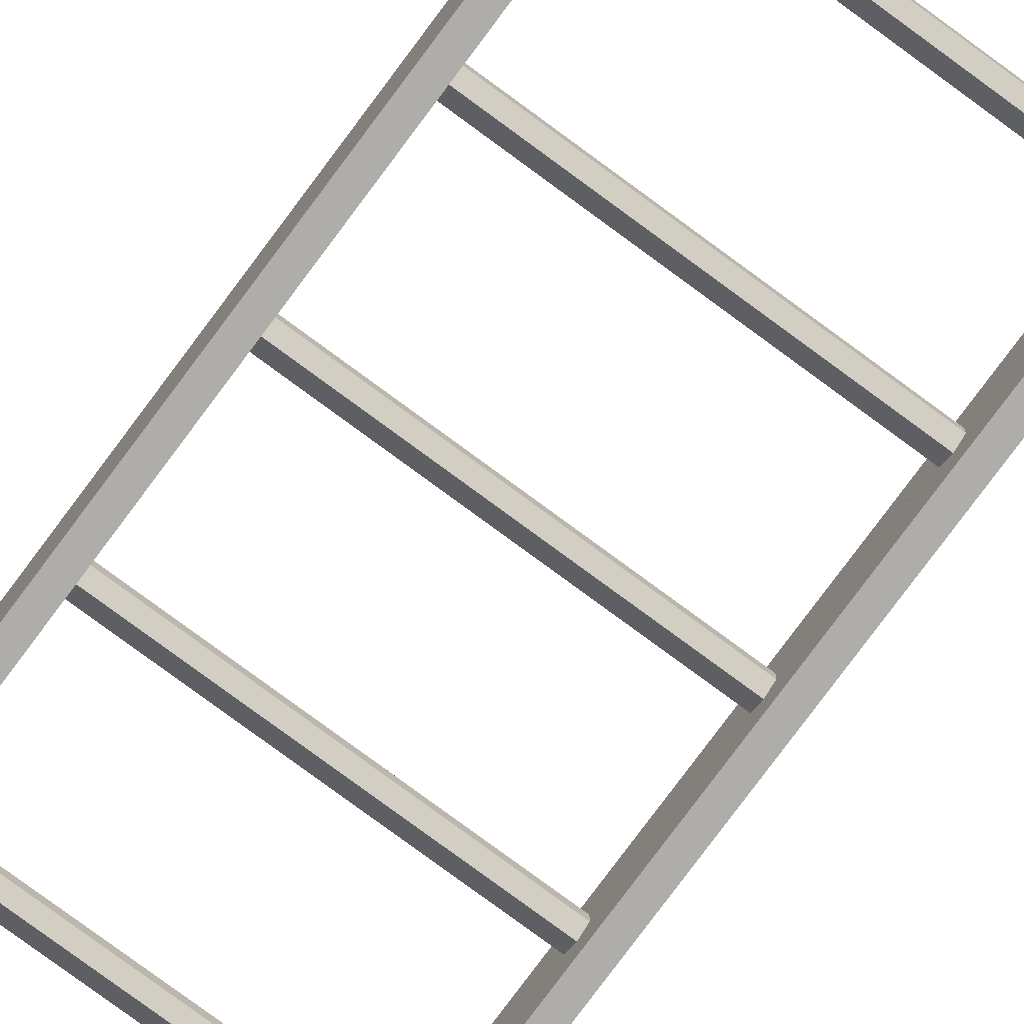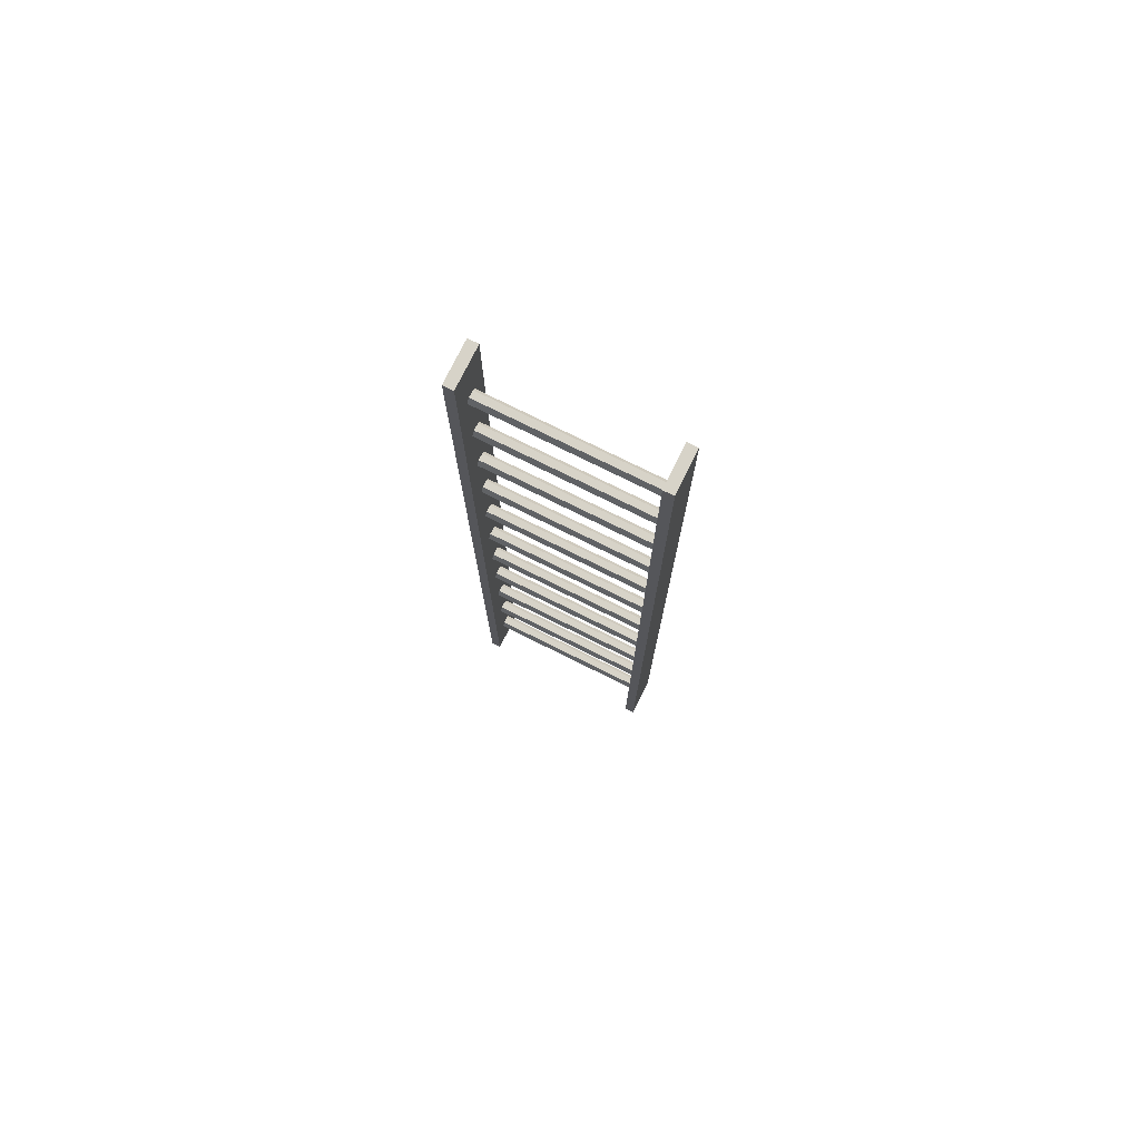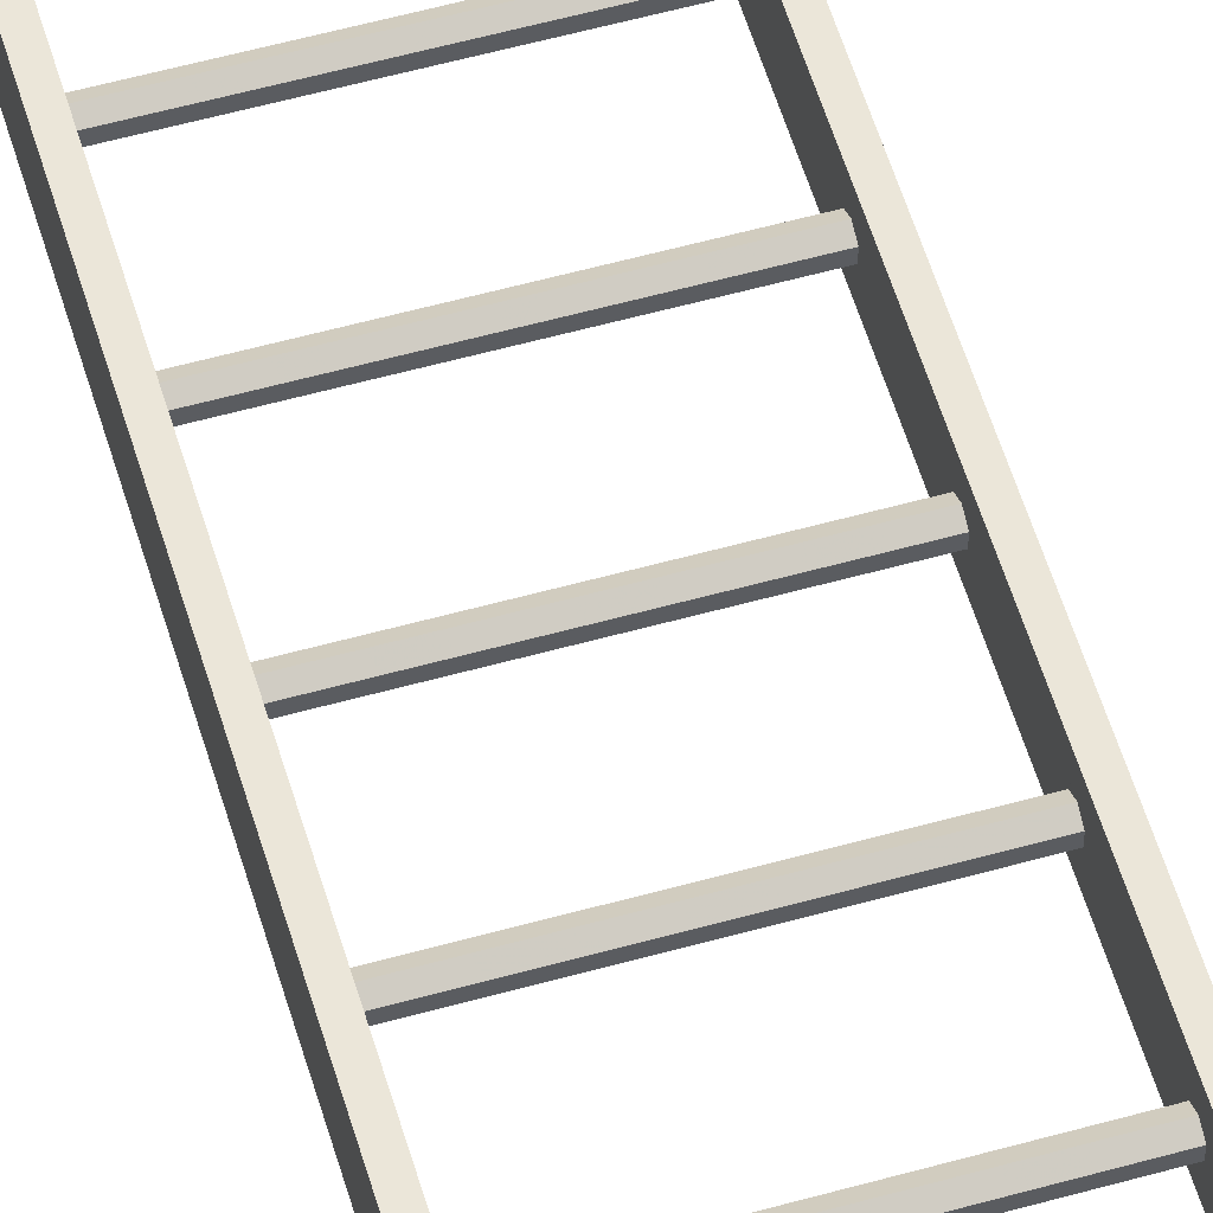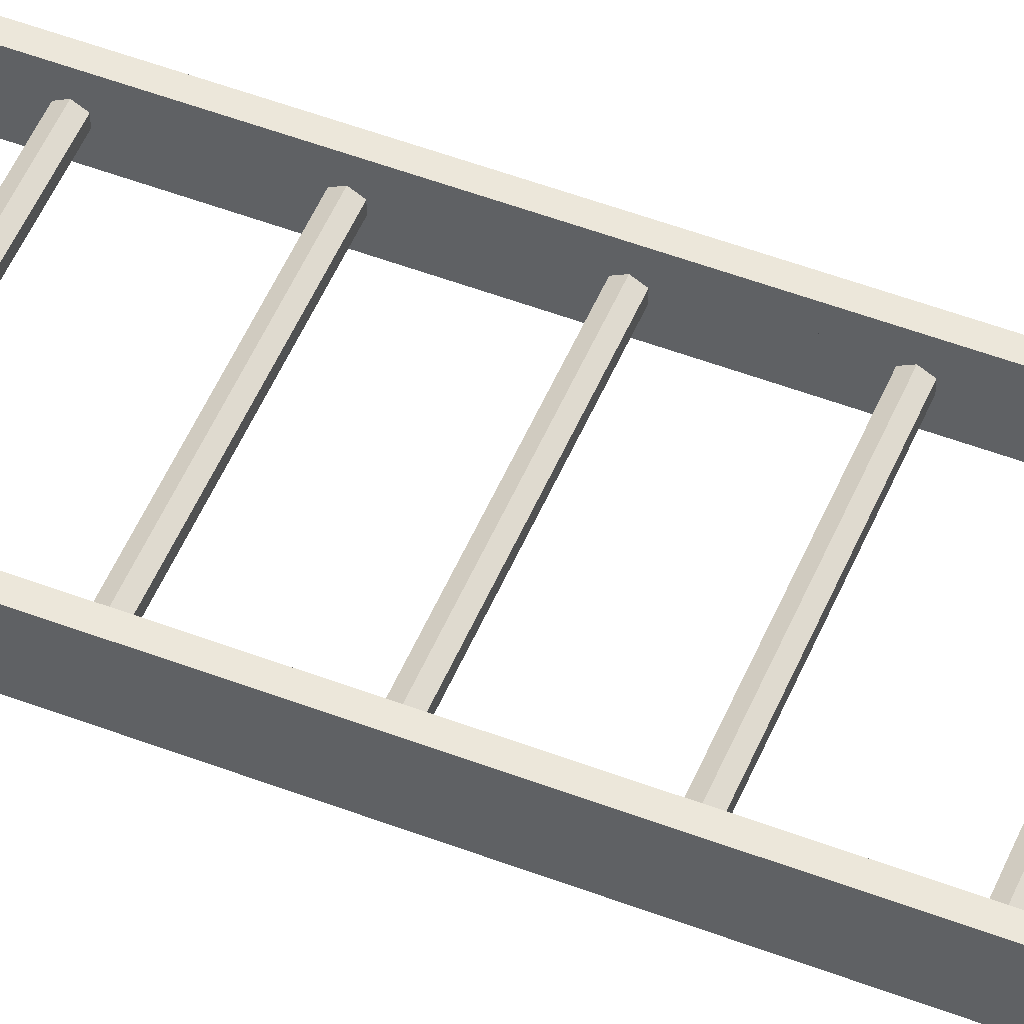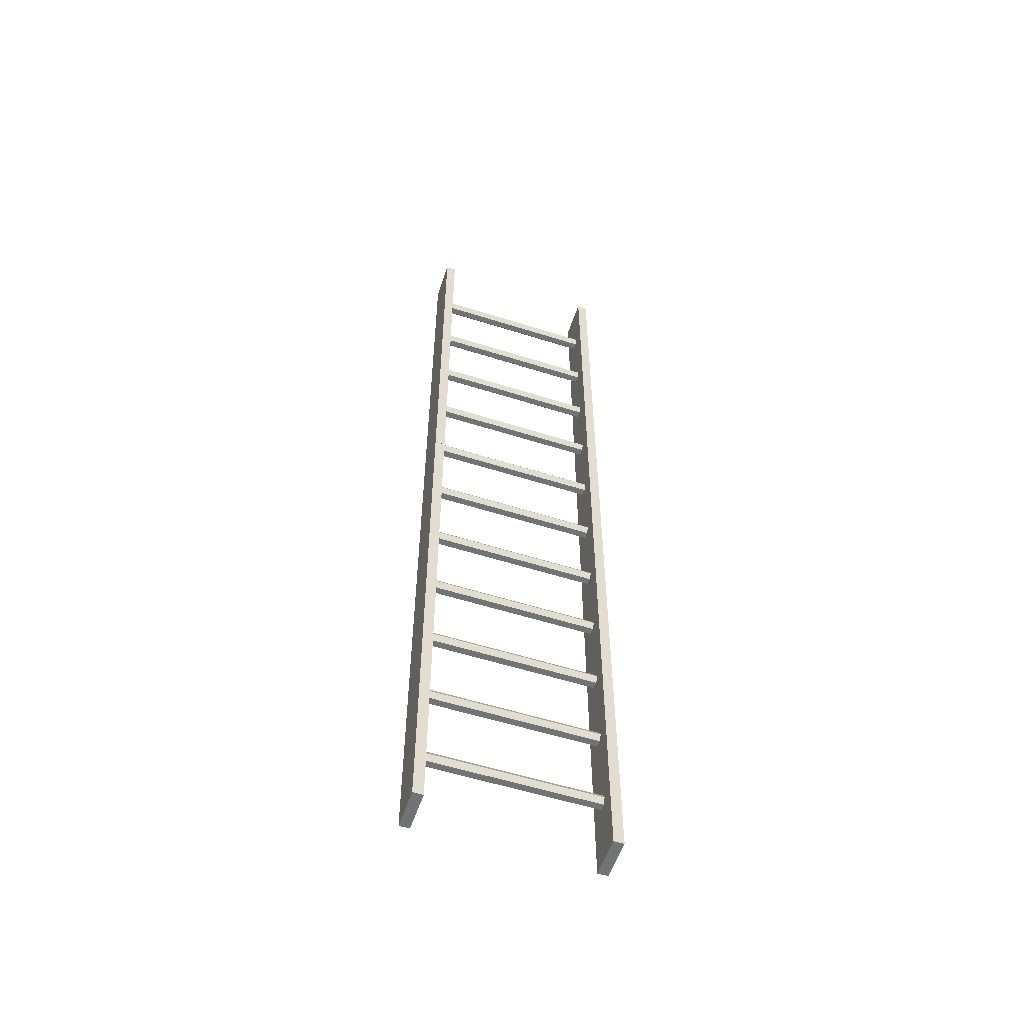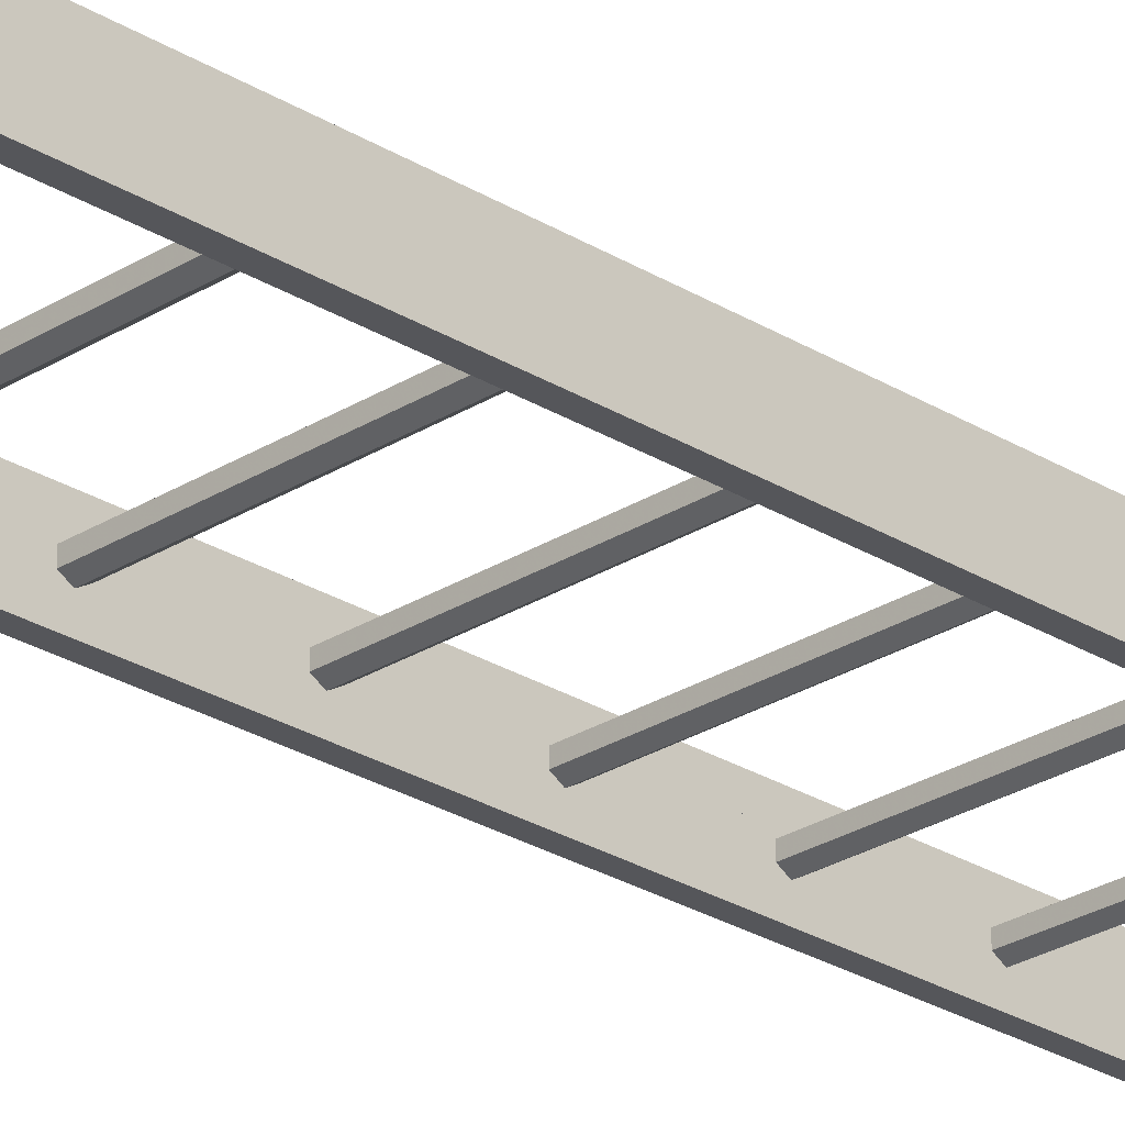
<metadata>
{"format":"obj","ext":"obj","renderer":"f3d","projection":"perspective","resolution":1024,"background":"white","views":[{"elev":-77.4,"azim":143.5,"up":"+Z"},{"elev":76.8,"azim":-153.6,"up":"+Y"},{"elev":55.8,"azim":163.6,"up":"+Z"},{"elev":51.7,"azim":-67.6,"up":"+Z"},{"elev":-55.9,"azim":-18.4,"up":"+Y"},{"elev":-25.9,"azim":45.3,"up":"+Z"}]}
</metadata>
<code>
g 1_1
v 618.5 -2.6e-05 159.6
v 615.5 -2.8e-05 171.6
v 615.5 -2.6e-05 159.6
v 618.5 -2.8e-05 171.6
v 615.5 290 159.6
v 618.5 290 159.6
v 618.5 20 167.6
v 618.5 290 171.6
v 618.5 18.27 166.6
v 618.5 18.27 164.6
v 618.5 20 163.6
v 618.5 45 163.6
v 618.5 70 163.6
v 618.5 95 163.6
v 618.5 120 163.6
v 618.5 145 163.6
v 618.5 170 163.6
v 618.5 195 163.6
v 618.5 220 163.6
v 618.5 245 163.6
v 618.5 270 163.6
v 618.5 270 167.6
v 618.5 45 167.6
v 618.5 70 167.6
v 618.5 95 167.6
v 618.5 120 167.6
v 618.5 145 167.6
v 618.5 170 167.6
v 618.5 195 167.6
v 618.5 220 167.6
v 618.5 245 167.6
v 618.5 271.7 166.6
v 618.5 271.7 164.6
v 618.5 246.7 166.6
v 618.5 268.3 166.6
v 618.5 246.7 164.6
v 618.5 268.3 164.6
v 618.5 221.7 166.6
v 618.5 243.3 166.6
v 618.5 221.7 164.6
v 618.5 243.3 164.6
v 618.5 196.7 166.6
v 618.5 218.3 166.6
v 618.5 196.7 164.6
v 618.5 218.3 164.6
v 618.5 171.7 166.6
v 618.5 193.3 166.6
v 618.5 171.7 164.6
v 618.5 193.3 164.6
v 618.5 146.7 166.6
v 618.5 168.3 166.6
v 618.5 146.7 164.6
v 618.5 168.3 164.6
v 618.5 121.7 166.6
v 618.5 143.3 166.6
v 618.5 121.7 164.6
v 618.5 143.3 164.6
v 618.5 96.73 166.6
v 618.5 118.3 166.6
v 618.5 96.73 164.6
v 618.5 118.3 164.6
v 618.5 71.73 166.6
v 618.5 93.27 166.6
v 618.5 71.73 164.6
v 618.5 93.27 164.6
v 618.5 46.73 166.6
v 618.5 68.27 166.6
v 618.5 46.73 164.6
v 618.5 68.27 164.6
v 618.5 21.73 166.6
v 618.5 43.27 166.6
v 618.5 21.73 164.6
v 618.5 43.27 164.6
v 615.5 290 171.6
f 1 2 3
f 2 1 4
f 5 1 3
f 1 5 6
f 4 7 8
f 7 4 1
f 7 1 9
f 9 1 10
f 10 1 11
f 11 1 12
f 12 1 13
f 13 1 14
f 14 1 15
f 15 1 16
f 16 1 17
f 17 1 18
f 18 1 19
f 19 1 20
f 20 1 21
f 8 22 6
f 22 8 7
f 22 7 23
f 22 23 24
f 22 24 25
f 22 25 26
f 22 26 27
f 22 27 28
f 22 28 29
f 22 29 30
f 22 30 31
f 6 22 32
f 6 32 33
f 6 33 21
f 6 21 1
f 34 22 31
f 22 34 35
f 35 34 36
f 35 36 37
f 37 36 20
f 37 20 21
f 38 31 30
f 31 38 39
f 39 38 40
f 39 40 41
f 41 40 19
f 41 19 20
f 42 30 29
f 30 42 43
f 43 42 44
f 43 44 45
f 45 44 18
f 45 18 19
f 46 29 28
f 29 46 47
f 47 46 48
f 47 48 49
f 49 48 17
f 49 17 18
f 50 28 27
f 28 50 51
f 51 50 52
f 51 52 53
f 53 52 16
f 53 16 17
f 54 27 26
f 27 54 55
f 55 54 56
f 55 56 57
f 57 56 15
f 57 15 16
f 58 26 25
f 26 58 59
f 59 58 60
f 59 60 61
f 61 60 14
f 61 14 15
f 62 25 24
f 25 62 63
f 63 62 64
f 63 64 65
f 65 64 13
f 65 13 14
f 66 24 23
f 24 66 67
f 67 66 68
f 67 68 69
f 69 68 12
f 69 12 13
f 70 23 7
f 23 70 71
f 71 70 72
f 71 72 73
f 73 72 11
f 73 11 12
f 8 2 4
f 2 8 74
f 5 2 74
f 2 5 3
f 8 5 74
f 5 8 6
g 2_2
v 668.5 290 171.6
v 668.5 270 167.6
v 668.5 -2.8e-05 171.6
v 668.5 290 159.6
v 668.5 271.7 166.6
v 668.5 271.7 164.6
v 668.5 270 163.6
v 668.5 245 163.6
v 668.5 220 163.6
v 668.5 195 163.6
v 668.5 170 163.6
v 668.5 145 163.6
v 668.5 120 163.6
v 668.5 95 163.6
v 668.5 70 163.6
v 668.5 45 163.6
v 668.5 20 163.6
v 668.5 20 167.6
v 668.5 -2.6e-05 159.6
v 668.5 245 167.6
v 668.5 220 167.6
v 668.5 195 167.6
v 668.5 170 167.6
v 668.5 145 167.6
v 668.5 120 167.6
v 668.5 95 167.6
v 668.5 70 167.6
v 668.5 45 167.6
v 668.5 18.27 166.6
v 668.5 18.27 164.6
v 668.5 43.27 166.6
v 668.5 21.73 166.6
v 668.5 21.73 164.6
v 668.5 43.27 164.6
v 668.5 68.27 166.6
v 668.5 46.73 166.6
v 668.5 46.73 164.6
v 668.5 68.27 164.6
v 668.5 93.27 166.6
v 668.5 71.73 166.6
v 668.5 71.73 164.6
v 668.5 93.27 164.6
v 668.5 118.3 166.6
v 668.5 96.73 166.6
v 668.5 96.73 164.6
v 668.5 118.3 164.6
v 668.5 143.3 166.6
v 668.5 121.7 166.6
v 668.5 121.7 164.6
v 668.5 143.3 164.6
v 668.5 168.3 166.6
v 668.5 146.7 166.6
v 668.5 146.7 164.6
v 668.5 168.3 164.6
v 668.5 193.3 166.6
v 668.5 171.7 166.6
v 668.5 171.7 164.6
v 668.5 193.3 164.6
v 668.5 218.3 166.6
v 668.5 196.7 166.6
v 668.5 196.7 164.6
v 668.5 218.3 164.6
v 668.5 243.3 166.6
v 668.5 221.7 166.6
v 668.5 221.7 164.6
v 668.5 243.3 164.6
v 668.5 268.3 166.6
v 668.5 246.7 166.6
v 668.5 246.7 164.6
v 668.5 268.3 164.6
v 671.5 -2.6e-05 159.6
v 671.5 -2.8e-05 171.6
v 671.5 290 171.6
v 671.5 290 159.6
f 75 76 77
f 76 75 78
f 76 78 79
f 79 78 80
f 80 78 81
f 81 78 82
f 82 78 83
f 83 78 84
f 84 78 85
f 85 78 86
f 86 78 87
f 87 78 88
f 88 78 89
f 89 78 90
f 90 78 91
f 77 92 93
f 92 77 76
f 92 76 94
f 92 94 95
f 92 95 96
f 92 96 97
f 92 97 98
f 92 98 99
f 92 99 100
f 92 100 101
f 92 101 102
f 93 92 103
f 93 103 104
f 93 104 91
f 93 91 78
f 105 92 102
f 92 105 106
f 106 105 107
f 107 105 108
f 107 108 91
f 91 108 90
f 109 102 101
f 102 109 110
f 110 109 111
f 111 109 112
f 111 112 90
f 90 112 89
f 113 101 100
f 101 113 114
f 114 113 115
f 115 113 116
f 115 116 89
f 89 116 88
f 117 100 99
f 100 117 118
f 118 117 119
f 119 117 120
f 119 120 88
f 88 120 87
f 121 99 98
f 99 121 122
f 122 121 123
f 123 121 124
f 123 124 87
f 87 124 86
f 125 98 97
f 98 125 126
f 126 125 127
f 127 125 128
f 127 128 86
f 86 128 85
f 129 97 96
f 97 129 130
f 130 129 131
f 131 129 132
f 131 132 85
f 85 132 84
f 133 96 95
f 96 133 134
f 134 133 135
f 135 133 136
f 135 136 84
f 84 136 83
f 137 95 94
f 95 137 138
f 138 137 139
f 139 137 140
f 139 140 83
f 83 140 82
f 141 94 76
f 94 141 142
f 142 141 143
f 143 141 144
f 143 144 82
f 82 144 81
f 145 77 93
f 77 145 146
f 147 77 146
f 77 147 75
f 147 78 75
f 78 147 148
f 78 145 93
f 145 78 148
f 145 147 146
f 147 145 148
g 3_3
v 668.5 221.7 166.6
v 618.5 220 167.6
v 668.5 220 167.6
v 618.5 221.7 166.6
v 618.5 218.3 166.6
v 668.5 218.3 166.6
v 618.5 221.7 164.6
v 668.5 221.7 164.6
v 668.5 218.3 164.6
v 618.5 218.3 164.6
v 668.5 220 163.6
v 618.5 220 163.6
v 668.5 171.7 166.6
v 618.5 170 167.6
v 668.5 170 167.6
v 618.5 171.7 166.6
v 618.5 168.3 166.6
v 668.5 168.3 166.6
v 618.5 171.7 164.6
v 668.5 171.7 164.6
v 668.5 168.3 164.6
v 618.5 168.3 164.6
v 668.5 170 163.6
v 618.5 170 163.6
v 668.5 121.7 166.6
v 618.5 120 167.6
v 668.5 120 167.6
v 618.5 121.7 166.6
v 618.5 118.3 166.6
v 668.5 118.3 166.6
v 618.5 121.7 164.6
v 668.5 121.7 164.6
v 668.5 118.3 164.6
v 618.5 118.3 164.6
v 668.5 120 163.6
v 618.5 120 163.6
v 668.5 96.73 166.6
v 618.5 95 167.6
v 668.5 95 167.6
v 618.5 96.73 166.6
v 618.5 93.27 166.6
v 668.5 93.27 166.6
v 618.5 96.73 164.6
v 668.5 96.73 164.6
v 668.5 93.27 164.6
v 618.5 93.27 164.6
v 668.5 95 163.6
v 618.5 95 163.6
v 668.5 246.7 166.6
v 618.5 245 167.6
v 668.5 245 167.6
v 618.5 246.7 166.6
v 618.5 243.3 166.6
v 668.5 243.3 166.6
v 618.5 246.7 164.6
v 668.5 246.7 164.6
v 668.5 243.3 164.6
v 618.5 243.3 164.6
v 668.5 245 163.6
v 618.5 245 163.6
v 668.5 196.7 166.6
v 618.5 195 167.6
v 668.5 195 167.6
v 618.5 196.7 166.6
v 618.5 193.3 166.6
v 668.5 193.3 166.6
v 618.5 196.7 164.6
v 668.5 196.7 164.6
v 668.5 193.3 164.6
v 618.5 193.3 164.6
v 668.5 195 163.6
v 618.5 195 163.6
v 668.5 146.7 166.6
v 618.5 145 167.6
v 668.5 145 167.6
v 618.5 146.7 166.6
v 618.5 143.3 166.6
v 668.5 143.3 166.6
v 618.5 146.7 164.6
v 668.5 146.7 164.6
v 668.5 143.3 164.6
v 618.5 143.3 164.6
v 668.5 145 163.6
v 618.5 145 163.6
v 668.5 21.73 166.6
v 618.5 20 167.6
v 668.5 20 167.6
v 618.5 21.73 166.6
v 618.5 18.27 166.6
v 668.5 18.27 166.6
v 618.5 21.73 164.6
v 668.5 21.73 164.6
v 668.5 18.27 164.6
v 618.5 18.27 164.6
v 668.5 20 163.6
v 618.5 20 163.6
v 668.5 71.73 166.6
v 618.5 70 167.6
v 668.5 70 167.6
v 618.5 71.73 166.6
v 618.5 68.27 166.6
v 668.5 68.27 166.6
v 618.5 71.73 164.6
v 668.5 71.73 164.6
v 668.5 68.27 164.6
v 618.5 68.27 164.6
v 668.5 70 163.6
v 618.5 70 163.6
v 668.5 271.7 166.6
v 618.5 270 167.6
v 668.5 270 167.6
v 618.5 271.7 166.6
v 618.5 268.3 166.6
v 668.5 268.3 166.6
v 618.5 271.7 164.6
v 668.5 271.7 164.6
v 668.5 268.3 164.6
v 618.5 268.3 164.6
v 668.5 270 163.6
v 618.5 270 163.6
v 668.5 46.73 166.6
v 618.5 45 167.6
v 668.5 45 167.6
v 618.5 46.73 166.6
v 618.5 43.27 166.6
v 668.5 43.27 166.6
v 618.5 46.73 164.6
v 668.5 46.73 164.6
v 668.5 43.27 164.6
v 618.5 43.27 164.6
v 668.5 45 163.6
v 618.5 45 163.6
f 149 150 151
f 150 149 152
f 151 153 154
f 153 151 150
f 149 155 152
f 155 149 156
f 157 153 158
f 153 157 154
f 155 159 160
f 159 155 156
f 160 157 158
f 157 160 159
f 161 162 163
f 162 161 164
f 163 165 166
f 165 163 162
f 161 167 164
f 167 161 168
f 169 165 170
f 165 169 166
f 167 171 172
f 171 167 168
f 172 169 170
f 169 172 171
f 173 174 175
f 174 173 176
f 175 177 178
f 177 175 174
f 173 179 176
f 179 173 180
f 181 177 182
f 177 181 178
f 179 183 184
f 183 179 180
f 184 181 182
f 181 184 183
f 185 186 187
f 186 185 188
f 187 189 190
f 189 187 186
f 185 191 188
f 191 185 192
f 193 189 194
f 189 193 190
f 191 195 196
f 195 191 192
f 196 193 194
f 193 196 195
f 197 198 199
f 198 197 200
f 199 201 202
f 201 199 198
f 197 203 200
f 203 197 204
f 205 201 206
f 201 205 202
f 203 207 208
f 207 203 204
f 208 205 206
f 205 208 207
f 209 210 211
f 210 209 212
f 211 213 214
f 213 211 210
f 209 215 212
f 215 209 216
f 217 213 218
f 213 217 214
f 215 219 220
f 219 215 216
f 220 217 218
f 217 220 219
f 221 222 223
f 222 221 224
f 223 225 226
f 225 223 222
f 221 227 224
f 227 221 228
f 229 225 230
f 225 229 226
f 227 231 232
f 231 227 228
f 232 229 230
f 229 232 231
f 233 234 235
f 234 233 236
f 235 237 238
f 237 235 234
f 233 239 236
f 239 233 240
f 241 237 242
f 237 241 238
f 239 243 244
f 243 239 240
f 244 241 242
f 241 244 243
f 245 246 247
f 246 245 248
f 247 249 250
f 249 247 246
f 245 251 248
f 251 245 252
f 253 249 254
f 249 253 250
f 251 255 256
f 255 251 252
f 256 253 254
f 253 256 255
f 257 258 259
f 258 257 260
f 259 261 262
f 261 259 258
f 257 263 260
f 263 257 264
f 265 261 266
f 261 265 262
f 263 267 268
f 267 263 264
f 268 265 266
f 265 268 267
f 269 270 271
f 270 269 272
f 271 273 274
f 273 271 270
f 269 275 272
f 275 269 276
f 277 273 278
f 273 277 274
f 275 279 280
f 279 275 276
f 280 277 278
f 277 280 279

</code>
